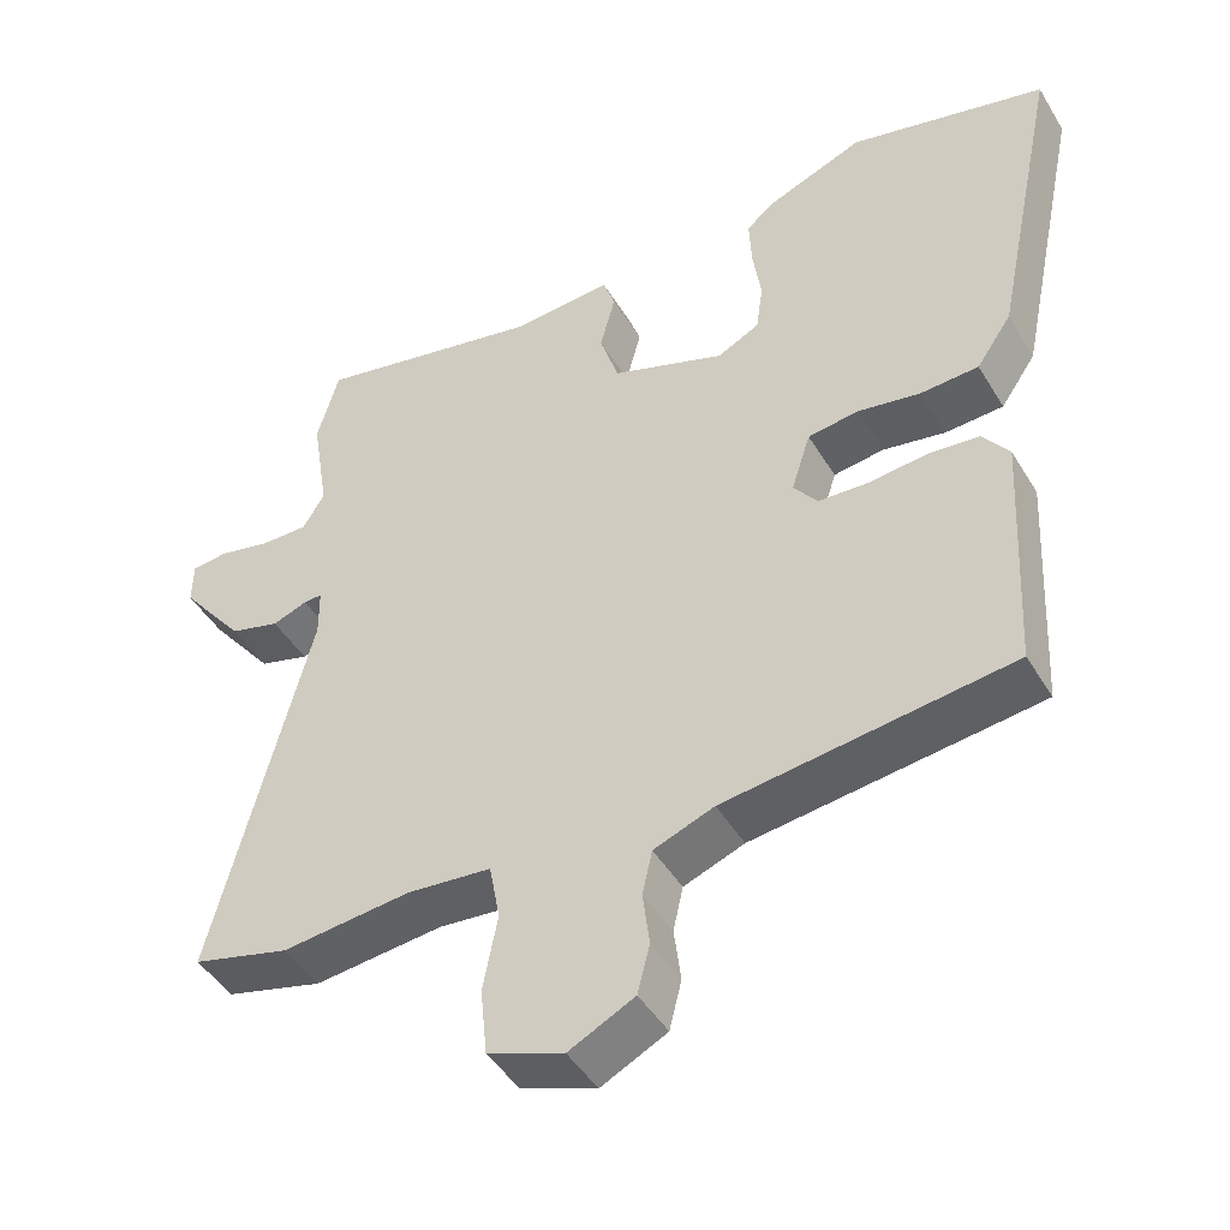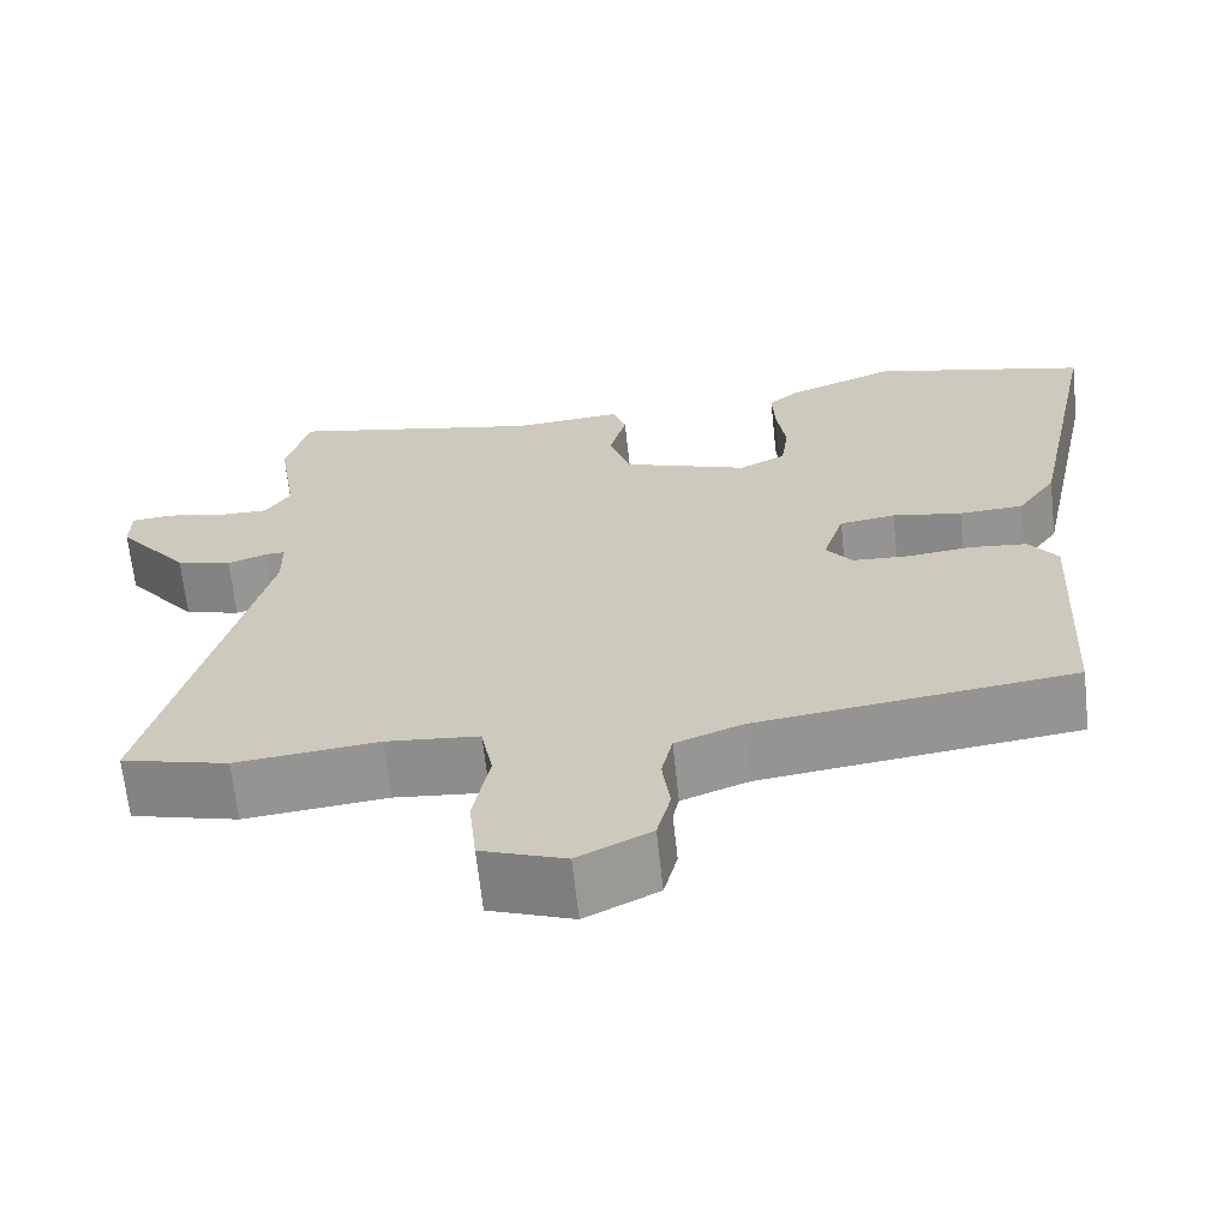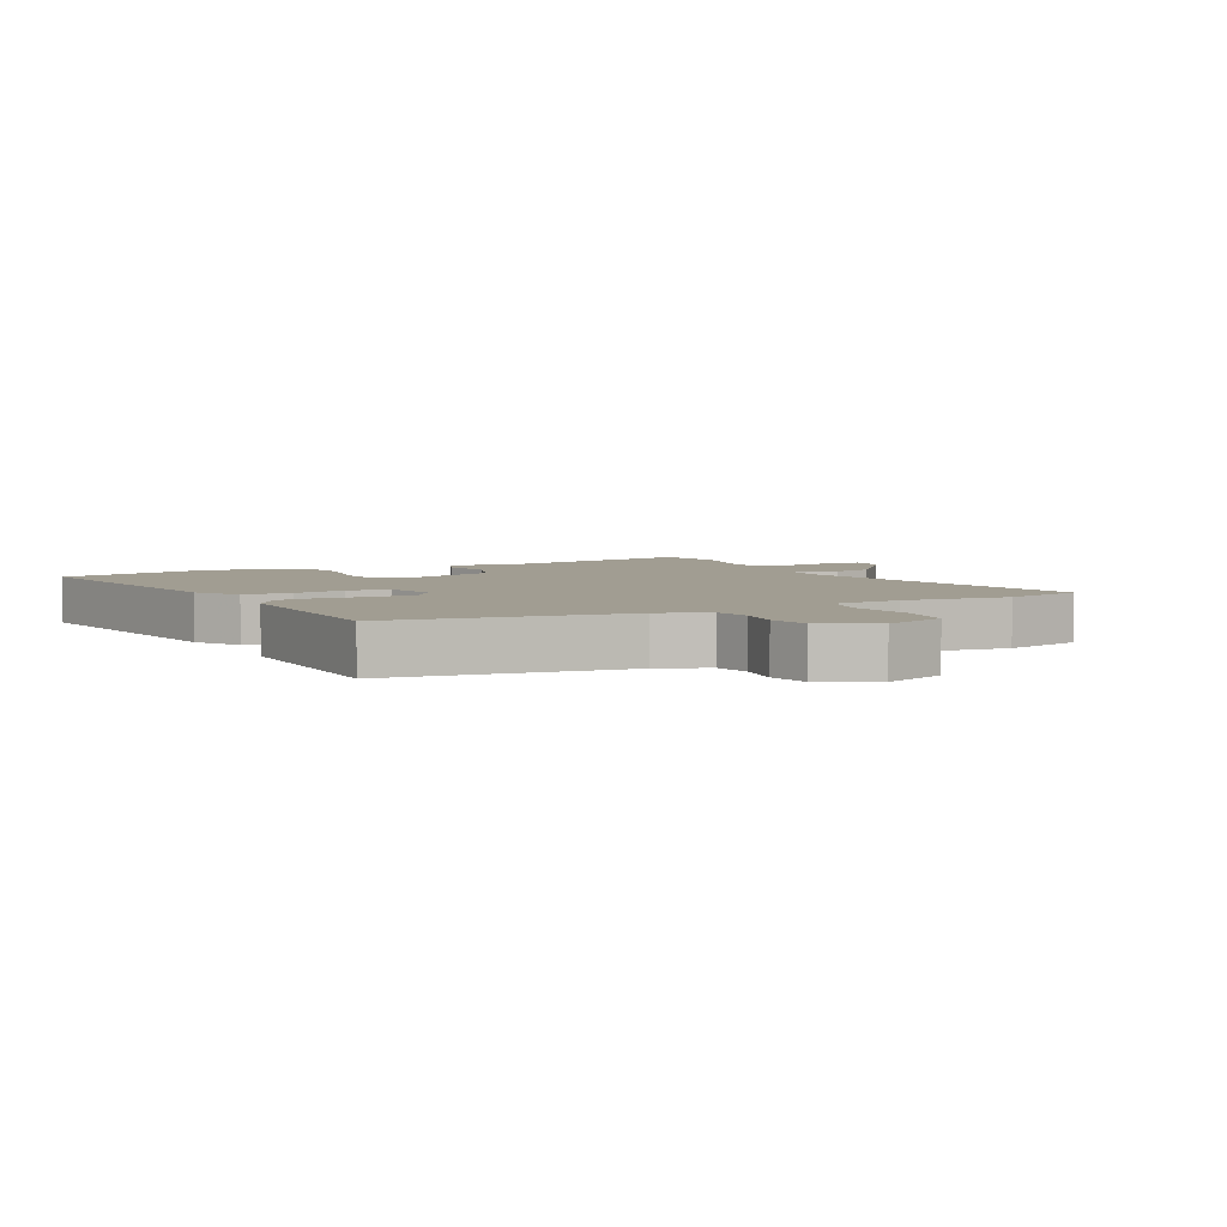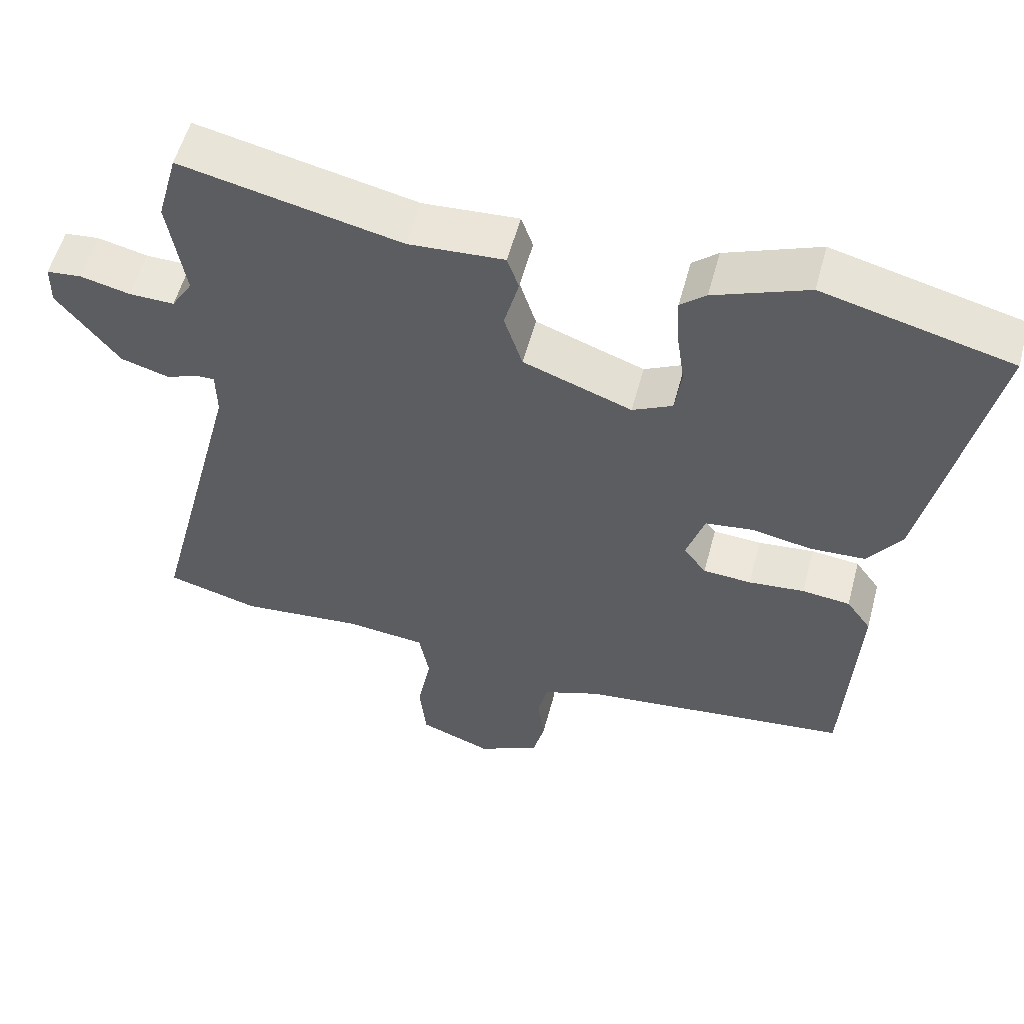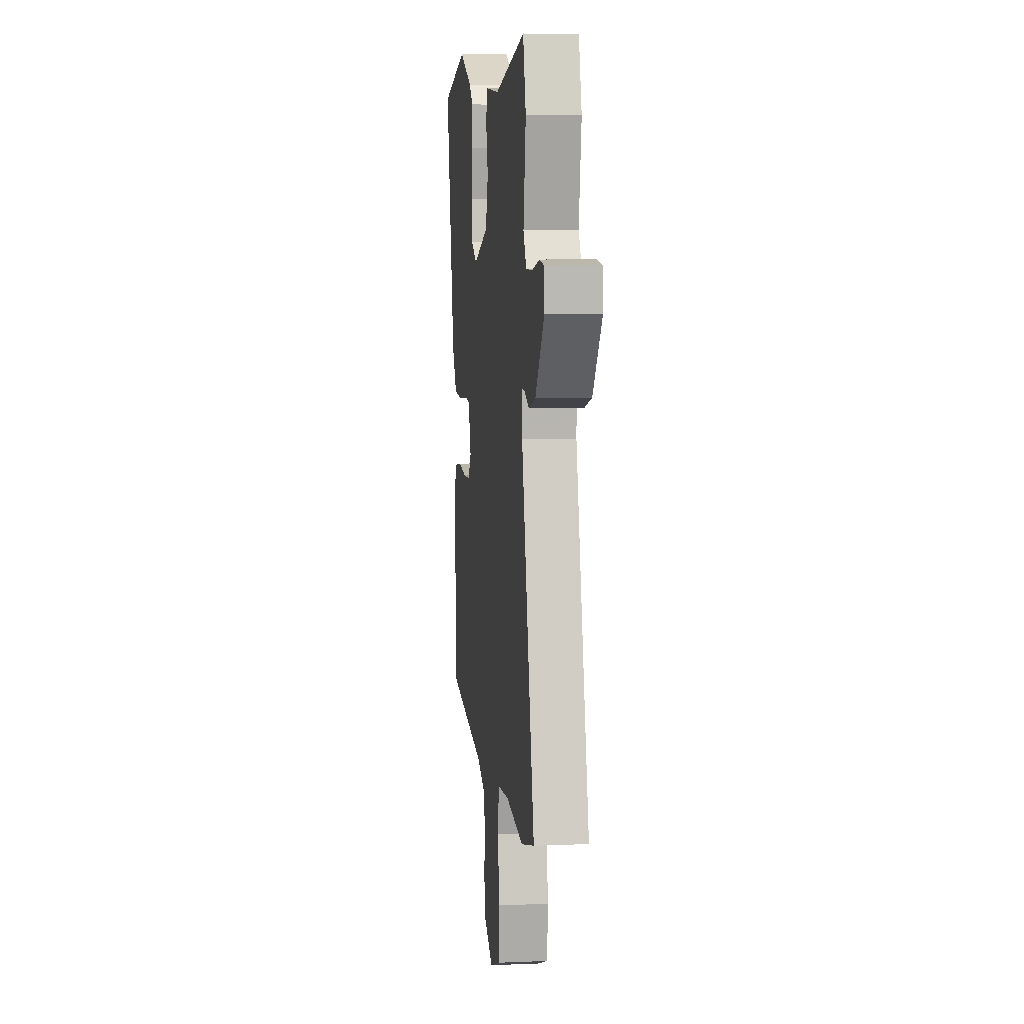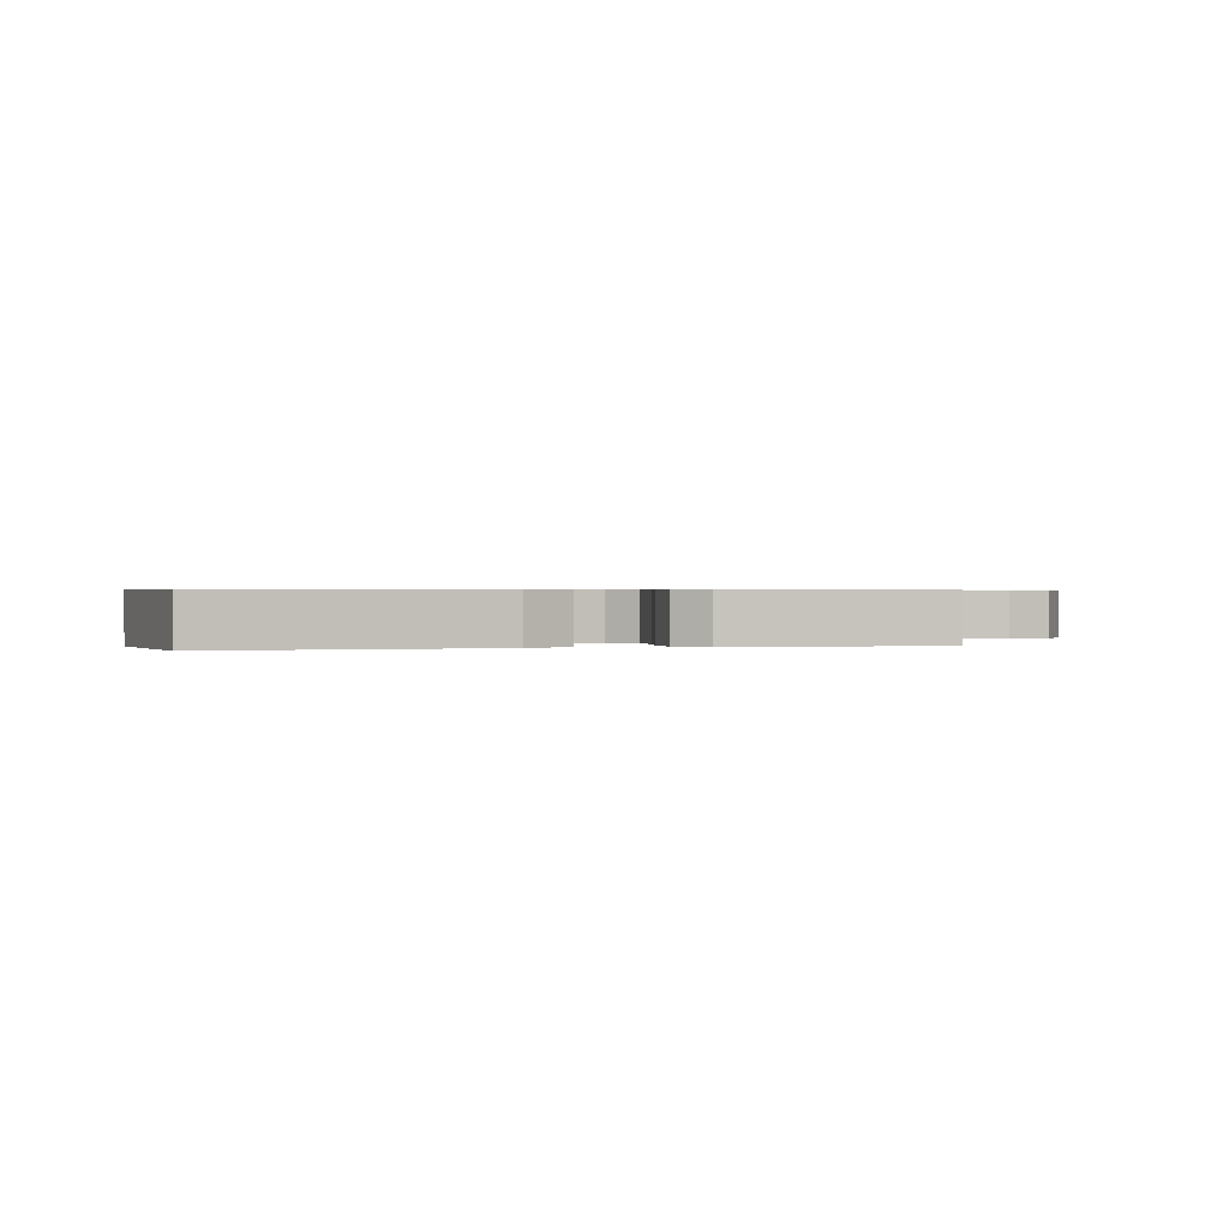
<metadata>
{"format":"obj","ext":"obj","renderer":"f3d","projection":"perspective","resolution":1024,"background":"white","views":[{"elev":-45.9,"azim":29.5,"up":"+Z"},{"elev":-66.0,"azim":6.2,"up":"+Z"},{"elev":4.6,"azim":154.1,"up":"+Y"},{"elev":55.8,"azim":14.9,"up":"+Z"},{"elev":8.3,"azim":-96.5,"up":"+Z"},{"elev":0.5,"azim":81.3,"up":"+Y"}]}
</metadata>
<code>
v -0.482 0.07 -0.505
v -0.609 0.07 -0.471
v -0.482 0.07 0.028
v -0.483 0.07 0.093
v -0.507 0.07 0.092
v -0.553 0.07 0.075
v -0.619 0.07 0.094
v -0.704 0.07 0.202
v -0.703 0.07 0.259
v -0.655 0.07 0.264
v -0.587 0.07 0.248
v -0.524 0.07 0.247
v -0.495 0.07 0.294
v -0.518 0.07 0.436
v -0.49 0.07 0.537
v -0.189 0.07 0.472
v -0.058 0.07 0.481
v -0.042 0.07 0.435
v -0.062 0.07 0.359
v -0.037 0.07 0.281
v 0.112 0.07 0.227
v 0.167 0.07 0.255
v 0.176 0.07 0.32
v 0.165 0.07 0.397
v 0.162 0.07 0.462
v 0.197 0.07 0.492
v 0.326 0.07 0.543
v 0.583 0.07 0.479
v 0.497 0.07 0.068
v 0.451 0.07 0.001
v 0.375 0.07 -0.003
v 0.293 0.07 0.012
v 0.227 0.07 0.003
v 0.202 0.07 -0.075
v 0.233 0.07 -0.116
v 0.299 0.07 -0.12
v 0.376 0.07 -0.112
v 0.442 0.07 -0.119
v 0.476 0.07 -0.166
v 0.459 0.07 -0.486
v 0.085 0.07 -0.532
v 0.006 0.07 -0.562
v -0.007 0.07 -0.62
v 0.002 0.07 -0.691
v -0.014 0.07 -0.755
v -0.1 0.07 -0.798
v -0.199 0.07 -0.761
v -0.208 0.07 -0.673
v -0.189 0.07 -0.574
v -0.203 0.07 -0.499
v -0.313 0.07 -0.488
v -0.482 0 -0.505
v -0.609 0 -0.471
v -0.482 0 0.028
v -0.483 0 0.093
v -0.507 0 0.092
v -0.553 0 0.075
v -0.619 0 0.094
v -0.704 0 0.202
v -0.703 0 0.259
v -0.655 0 0.264
v -0.587 0 0.248
v -0.524 0 0.247
v -0.495 0 0.294
v -0.518 0 0.436
v -0.49 0 0.537
v -0.189 0 0.472
v -0.058 0 0.481
v -0.042 0 0.435
v -0.062 0 0.359
v -0.037 0 0.281
v 0.112 0 0.227
v 0.167 0 0.255
v 0.176 0 0.32
v 0.165 0 0.397
v 0.162 0 0.462
v 0.197 0 0.492
v 0.326 0 0.543
v 0.583 0 0.479
v 0.497 0 0.068
v 0.451 0 0.001
v 0.375 0 -0.003
v 0.293 0 0.012
v 0.227 0 0.003
v 0.202 0 -0.075
v 0.233 0 -0.116
v 0.299 0 -0.12
v 0.376 0 -0.112
v 0.442 0 -0.119
v 0.476 0 -0.166
v 0.459 0 -0.486
v 0.085 0 -0.532
v 0.006 0 -0.562
v -0.007 0 -0.62
v 0.002 0 -0.691
v -0.014 0 -0.755
v -0.1 0 -0.798
v -0.199 0 -0.761
v -0.208 0 -0.673
v -0.189 0 -0.574
v -0.203 0 -0.499
v -0.313 0 -0.488
f 46 47 48 49
f 46 49 50
f 43 44 45 46
f 42 43 46 50
f 41 42 50
f 40 41 50
f 39 40 50 51
f 36 37 38 39
f 35 36 39 51
f 29 30 31 32
f 29 32 33
f 28 29 33
f 27 28 33
f 26 27 33 34
f 23 24 25 26
f 16 17 18 19
f 16 19 20
f 13 14 15 16
f 12 13 16 20
f 8 9 10 11
f 8 11 12
f 5 6 7 8
f 4 5 8 12
f 51 1 2 3
f 34 35 51 3
f 23 26 34
f 22 23 34
f 21 22 34
f 4 12 20 21
f 3 4 21 34
f 100 99 98 97
f 101 100 97
f 97 96 95 94
f 101 97 94 93
f 101 93 92
f 101 92 91
f 102 101 91 90
f 90 89 88 87
f 102 90 87 86
f 83 82 81 80
f 84 83 80
f 84 80 79
f 84 79 78
f 85 84 78 77
f 77 76 75 74
f 70 69 68 67
f 71 70 67
f 67 66 65 64
f 71 67 64 63
f 62 61 60 59
f 63 62 59
f 59 58 57 56
f 63 59 56 55
f 54 53 52 102
f 54 102 86 85
f 85 77 74
f 85 74 73
f 85 73 72
f 72 71 63 55
f 85 72 55 54
f 1 52 53 2
f 2 53 54 3
f 3 54 55 4
f 4 55 56 5
f 5 56 57 6
f 6 57 58 7
f 7 58 59 8
f 8 59 60 9
f 9 60 61 10
f 10 61 62 11
f 11 62 63 12
f 12 63 64 13
f 13 64 65 14
f 14 65 66 15
f 15 66 67 16
f 16 67 68 17
f 17 68 69 18
f 18 69 70 19
f 19 70 71 20
f 20 71 72 21
f 21 72 73 22
f 22 73 74 23
f 23 74 75 24
f 24 75 76 25
f 25 76 77 26
f 26 77 78 27
f 27 78 79 28
f 28 79 80 29
f 29 80 81 30
f 30 81 82 31
f 31 82 83 32
f 32 83 84 33
f 33 84 85 34
f 34 85 86 35
f 35 86 87 36
f 36 87 88 37
f 37 88 89 38
f 38 89 90 39
f 39 90 91 40
f 40 91 92 41
f 41 92 93 42
f 42 93 94 43
f 43 94 95 44
f 44 95 96 45
f 45 96 97 46
f 46 97 98 47
f 47 98 99 48
f 48 99 100 49
f 49 100 101 50
f 50 101 102 51
f 51 102 52 1

</code>
